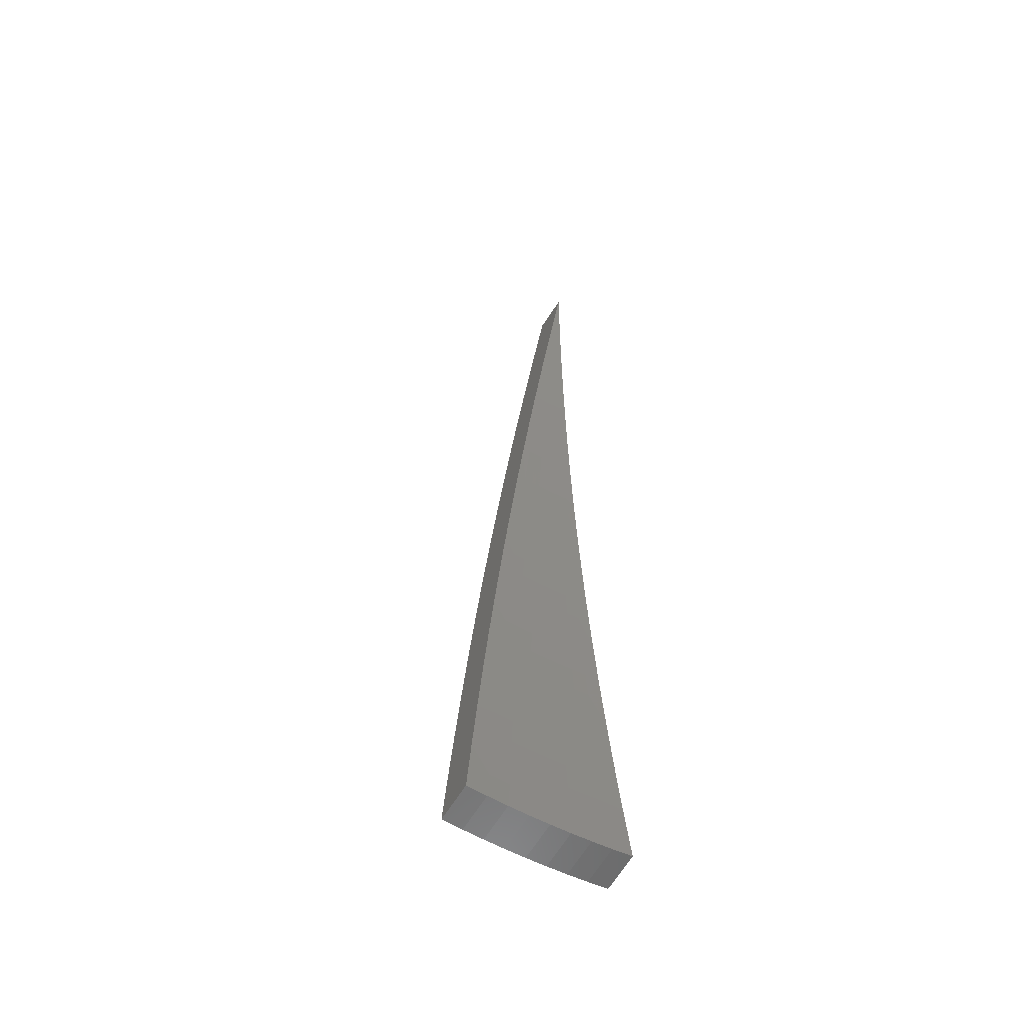
<metadata>
{"format":"stl","ext":"stl","renderer":"f3d","projection":"perspective","resolution":1024,"background":"white","views":[{"elev":-48.0,"azim":151.2,"up":"+Y"}]}
</metadata>
<code>
# stl→obj: 416 verts, 828 faces
v 0.3439 -1.95 11.23
v 0.3227 -1.83 11.26
v 0.3466 -1.966 11.32
v 0.3015 -1.71 11.28
v 0.2802 -1.589 11.3
v 0.3253 -1.845 11.34
v 0.2588 -1.468 11.32
v 0.3038 -1.723 11.37
v 0.2374 -1.347 11.33
v 0.2824 -1.601 11.39
v 0.216 -1.225 11.35
v 0.2609 -1.479 11.41
v 0.1945 -1.103 11.36
v 0.2393 -1.357 11.42
v 0.173 -0.9813 11.38
v 0.2177 -1.235 11.44
v 0.1515 -0.8592 11.39
v 0.1961 -1.112 11.45
v 0.1299 -0.7369 11.4
v 0.1744 -0.9891 11.47
v 0.1083 -0.6144 11.41
v 0.1527 -0.866 11.48
v 0.131 -0.7427 11.49
v 0.08672 -0.4918 11.41
v 0.1092 -0.6193 11.5
v 0.06507 -0.3691 11.42
v 0.0874 -0.4957 11.5
v 0.0434 -0.2462 11.42
v 0.06559 -0.372 11.51
v 0.04374 -0.2481 11.51
v 0.02171 -0.1231 11.42
v 0.02188 -0.1241 11.51
v -6.781e-16 -8.117e-32 11.43
v -6.837e-16 -8.185e-32 11.52
v 0.2908 -1.896 11.24
v 0.3013 -1.958 11.23
v 0.2585 -1.964 11.23
v 0.2485 -1.902 11.24
v 0.2156 -1.969 11.23
v 0.2064 -1.907 11.24
v 0.1726 -1.973 11.23
v 0.1646 -1.911 11.24
v 0.1295 -1.976 11.23
v 0.123 -1.914 11.24
v 0.08639 -1.979 11.23
v 0.0817 -1.916 11.24
v 0.04321 -1.98 11.23
v 0.04069 -1.917 11.24
v -1.783e-17 -1.981 11.23
v -1.429e-16 -1.858 11.26
v -1.307e-16 -1.736 11.28
v 0.03801 -1.791 11.27
v 0.03935 -1.854 11.26
v -1.199e-16 -1.613 11.3
v 0.03534 -1.665 11.29
v 0.03667 -1.728 11.28
v 0.07632 -1.79 11.27
v 0.07901 -1.853 11.26
v 0.119 -1.851 11.26
v -1.103e-16 -1.49 11.32
v 0.03267 -1.539 11.31
v 0.034 -1.602 11.3
v 0.07096 -1.664 11.29
v 0.07364 -1.727 11.28
v 0.1109 -1.725 11.28
v 0.1149 -1.788 11.27
v 0.1538 -1.785 11.27
v 0.1592 -1.848 11.26
v 0.1996 -1.844 11.26
v -1.018e-16 -1.367 11.33
v 0.03001 -1.414 11.33
v 0.03134 -1.477 11.32
v 0.0656 -1.538 11.31
v 0.06828 -1.601 11.3
v 0.1028 -1.599 11.3
v 0.1068 -1.662 11.29
v 0.143 -1.659 11.29
v 0.1484 -1.722 11.28
v 0.1861 -1.719 11.28
v 0.1929 -1.781 11.27
v 0.2321 -1.777 11.27
v 0.2403 -1.839 11.26
v 0.2812 -1.834 11.26
v -9.39e-17 -1.244 11.35
v 0.02736 -1.289 11.34
v 0.02868 -1.351 11.34
v 0.06026 -1.413 11.33
v 0.06293 -1.476 11.32
v 0.09475 -1.474 11.32
v 0.09877 -1.537 11.31
v 0.1322 -1.534 11.31
v 0.1376 -1.597 11.3
v 0.1725 -1.594 11.3
v 0.1793 -1.656 11.29
v 0.2158 -1.652 11.29
v 0.224 -1.714 11.28
v 0.2621 -1.709 11.28
v 0.2716 -1.771 11.27
v -8.65e-17 -1.12 11.36
v 0.02471 -1.164 11.36
v 0.02603 -1.227 11.35
v 0.05493 -1.288 11.34
v 0.05759 -1.351 11.34
v 0.08672 -1.349 11.34
v 0.09073 -1.411 11.33
v 0.1214 -1.409 11.33
v 0.1268 -1.472 11.32
v 0.159 -1.469 11.32
v 0.1658 -1.531 11.31
v 0.1995 -1.527 11.31
v 0.2077 -1.59 11.3
v 0.243 -1.585 11.3
v 0.2525 -1.647 11.29
v -7.933e-17 -0.9965 11.38
v 0.02207 -1.04 11.37
v 0.02339 -1.102 11.37
v 0.04961 -1.163 11.36
v 0.05227 -1.226 11.35
v 0.0787 -1.224 11.35
v 0.08271 -1.287 11.34
v 0.1107 -1.285 11.34
v 0.116 -1.347 11.34
v 0.1455 -1.344 11.34
v 0.1523 -1.406 11.33
v 0.1833 -1.403 11.33
v 0.1914 -1.465 11.32
v 0.224 -1.461 11.32
v 0.2335 -1.523 11.31
v -7.212e-17 -0.8725 11.39
v 0.01944 -0.9158 11.38
v 0.02075 -0.9778 11.38
v 0.04431 -1.039 11.37
v 0.04696 -1.101 11.37
v 0.07071 -1.1 11.37
v 0.0747 -1.162 11.36
v 0.09996 -1.16 11.36
v 0.1053 -1.222 11.35
v 0.1321 -1.22 11.35
v 0.1388 -1.282 11.34
v 0.1671 -1.279 11.34
v 0.1752 -1.341 11.34
v 0.205 -1.337 11.34
v 0.2145 -1.399 11.33
v 0.01812 -0.854 11.39
v -6.463e-17 -0.7483 11.4
v 0.01551 -0.7306 11.4
v -5.66e-17 -0.6239 11.41
v 0.0129 -0.6076 11.41
v -4.778e-17 -0.4994 11.41
v 0.0103 -0.4851 11.41
v -3.791e-17 -0.3747 11.42
v 0.007705 -0.3631 11.42
v -2.675e-17 -0.25 11.42
v 0.005126 -0.2415 11.42
v -1.405e-17 -0.125 11.42
v 0.002557 -0.1205 11.42
v 0.03663 -0.2389 11.42
v 0.01827 -0.1192 11.42
v 0.05506 -0.3591 11.42
v 0.07357 -0.4798 11.41
v 0.09216 -0.601 11.41
v 0.1108 -0.7226 11.4
v 0.1295 -0.8447 11.39
v 0.1389 -0.9059 11.38
v 0.1483 -0.9672 11.38
v 0.1577 -1.029 11.37
v 0.1267 -0.9701 11.38
v 0.1348 -1.032 11.37
v 0.1053 -0.9725 11.38
v 0.112 -1.034 11.37
v 0.08395 -0.9745 11.38
v 0.08928 -1.036 11.37
v 0.06274 -0.976 11.38
v 0.06672 -1.038 11.37
v 0.04167 -0.9771 11.38
v 0.1671 -1.09 11.37
v 0.1428 -1.093 11.37
v 0.1187 -1.096 11.37
v 0.09462 -1.098 11.37
v 0.1766 -1.152 11.36
v 0.186 -1.213 11.35
v 0.1955 -1.275 11.34
v 0.159 -1.217 11.35
v 0.005135 -0.1204 11.42
v 0.007731 -0.1203 11.42
v 0.01035 -0.1201 11.42
v 0.01298 -0.1198 11.42
v 0.01562 -0.1195 11.42
v 0.1509 -1.155 11.36
v 0.1254 -1.158 11.36
v 0.1187 -0.9086 11.38
v 0.09862 -0.9109 11.38
v 0.07863 -0.9128 11.38
v 0.05876 -0.9142 11.38
v 0.03903 -0.9152 11.38
v 0.1107 -0.8473 11.39
v 0.09196 -0.8494 11.39
v 0.07332 -0.8511 11.39
v 0.0548 -0.8525 11.39
v 0.03639 -0.8534 11.39
v 0.0947 -0.7248 11.4
v 0.07867 -0.7267 11.4
v 0.06273 -0.7281 11.4
v 0.04688 -0.7293 11.4
v 0.03113 -0.7301 11.4
v 0.07876 -0.6028 11.41
v 0.06543 -0.6044 11.41
v 0.05217 -0.6056 11.41
v 0.03899 -0.6065 11.41
v 0.02589 -0.6072 11.41
v 0.06288 -0.4813 11.41
v 0.05224 -0.4825 11.41
v 0.04165 -0.4835 11.41
v 0.03113 -0.4842 11.41
v 0.02067 -0.4848 11.41
v 0.04706 -0.3602 11.42
v 0.0391 -0.3611 11.42
v 0.03117 -0.3618 11.42
v 0.0233 -0.3624 11.42
v 0.01547 -0.3628 11.42
v 0.03131 -0.2396 11.42
v 0.02601 -0.2402 11.42
v 0.02074 -0.2407 11.42
v 0.0155 -0.2411 11.42
v 0.01029 -0.2414 11.42
v -1.795e-17 -1.996 11.32
v -1.44e-16 -1.873 11.34
v -1.316e-16 -1.749 11.37
v -1.207e-16 -1.625 11.39
v -1.111e-16 -1.501 11.41
v -1.024e-16 -1.377 11.42
v -9.445e-17 -1.252 11.44
v -8.7e-17 -1.128 11.45
v -7.977e-17 -1.003 11.47
v -7.251e-17 -0.8779 11.48
v -6.496e-17 -0.7528 11.49
v -5.689e-17 -0.6276 11.5
v -4.802e-17 -0.5023 11.5
v -3.81e-17 -0.3768 11.51
v -2.689e-17 -0.2513 11.51
v -1.412e-17 -0.1257 11.51
v 0.04101 -1.932 11.33
v 0.04355 -1.996 11.32
v 0.08234 -1.931 11.33
v 0.08707 -1.994 11.32
v 0.124 -1.929 11.33
v 0.1306 -1.992 11.32
v 0.1659 -1.926 11.33
v 0.174 -1.989 11.32
v 0.2081 -1.922 11.33
v 0.2173 -1.984 11.32
v 0.2505 -1.917 11.33
v 0.2606 -1.979 11.32
v 0.293 -1.911 11.33
v 0.3037 -1.973 11.32
v 0.2834 -1.848 11.34
v 0.2422 -1.854 11.34
v 0.2012 -1.859 11.34
v 0.1604 -1.862 11.34
v 0.1199 -1.865 11.34
v 0.07963 -1.867 11.34
v 0.03966 -1.869 11.34
v 0.03831 -1.805 11.36
v 0.03696 -1.742 11.37
v 0.03562 -1.678 11.38
v 0.07152 -1.677 11.38
v 0.06882 -1.614 11.39
v 0.1036 -1.612 11.39
v 0.09955 -1.549 11.4
v 0.1332 -1.546 11.4
v 0.1278 -1.483 11.41
v 0.1603 -1.48 11.41
v 0.1535 -1.418 11.42
v 0.1847 -1.414 11.42
v 0.1766 -1.351 11.42
v 0.2066 -1.347 11.42
v 0.197 -1.285 11.43
v 0.2738 -1.785 11.36
v 0.2641 -1.723 11.37
v 0.2545 -1.66 11.38
v 0.2257 -1.728 11.37
v 0.2175 -1.665 11.38
v 0.1875 -1.732 11.37
v 0.1807 -1.669 11.38
v 0.1495 -1.736 11.37
v 0.1441 -1.673 11.38
v 0.1117 -1.738 11.37
v 0.1077 -1.675 11.38
v 0.07422 -1.74 11.37
v 0.2449 -1.597 11.39
v 0.2093 -1.602 11.39
v 0.1739 -1.606 11.39
v 0.1386 -1.609 11.39
v 0.2353 -1.535 11.4
v 0.2257 -1.472 11.41
v 0.2162 -1.41 11.42
v 0.1929 -1.477 11.41
v 0.178 -1.161 11.45
v 0.1875 -1.223 11.44
v 0.1684 -1.289 11.43
v 0.1467 -1.355 11.42
v 0.1224 -1.42 11.42
v 0.0955 -1.486 11.41
v 0.06612 -1.55 11.4
v 0.03427 -1.615 11.39
v 0.159 -1.037 11.46
v 0.1685 -1.099 11.46
v 0.1521 -1.164 11.45
v 0.1602 -1.226 11.44
v 0.1331 -1.23 11.44
v 0.1399 -1.292 11.43
v 0.1115 -1.295 11.43
v 0.1169 -1.358 11.42
v 0.0874 -1.36 11.42
v 0.09145 -1.423 11.42
v 0.06073 -1.424 11.42
v 0.06342 -1.487 11.41
v 0.03159 -1.488 11.41
v 0.03293 -1.551 11.4
v 0.14 -0.913 11.47
v 0.1495 -0.9748 11.47
v 0.1359 -1.04 11.46
v 0.144 -1.102 11.46
v 0.1196 -1.105 11.46
v 0.1264 -1.167 11.45
v 0.1007 -1.169 11.45
v 0.1061 -1.232 11.44
v 0.07932 -1.234 11.44
v 0.08336 -1.297 11.43
v 0.05536 -1.298 11.43
v 0.05805 -1.361 11.42
v 0.02891 -1.362 11.42
v 0.03025 -1.425 11.42
v 0.1305 -0.8514 11.48
v 0.1117 -0.7283 11.49
v 0.09288 -0.6058 11.5
v 0.07415 -0.4836 11.5
v 0.0555 -0.362 11.51
v 0.03692 -0.2408 11.51
v 0.01842 -0.1201 11.51
v 0.005166 -0.2434 11.51
v 0.002577 -0.1214 11.51
v 0.007766 -0.3659 11.51
v 0.01038 -0.4889 11.5
v 0.013 -0.6124 11.5
v 0.01563 -0.7363 11.49
v 0.01827 -0.8607 11.48
v 0.01959 -0.923 11.47
v 0.02092 -0.9855 11.47
v 0.02224 -1.048 11.46
v 0.042 -0.9848 11.47
v 0.04466 -1.047 11.46
v 0.06323 -0.9837 11.47
v 0.06725 -1.046 11.46
v 0.08461 -0.9822 11.47
v 0.08998 -1.045 11.46
v 0.1061 -0.9802 11.47
v 0.1129 -1.042 11.46
v 0.1277 -0.9777 11.47
v 0.02357 -1.111 11.46
v 0.04733 -1.11 11.46
v 0.07127 -1.109 11.46
v 0.09536 -1.107 11.46
v 0.0249 -1.173 11.45
v 0.02624 -1.236 11.44
v 0.02757 -1.299 11.43
v 0.05268 -1.235 11.44
v 0.01574 -0.1205 11.51
v 0.01308 -0.1208 11.51
v 0.01043 -0.121 11.51
v 0.007792 -0.1212 11.51
v 0.005175 -0.1214 11.51
v 0.07692 -1.804 11.36
v 0.1158 -1.802 11.36
v 0.155 -1.799 11.36
v 0.1944 -1.795 11.36
v 0.234 -1.791 11.36
v 0.05001 -1.173 11.45
v 0.07529 -1.171 11.45
v 0.03934 -0.9224 11.47
v 0.05923 -0.9214 11.47
v 0.07925 -0.92 11.47
v 0.0994 -0.9181 11.47
v 0.1197 -0.9158 11.47
v 0.03668 -0.8601 11.48
v 0.05523 -0.8592 11.48
v 0.0739 -0.8578 11.48
v 0.09268 -0.8561 11.48
v 0.1116 -0.8539 11.48
v 0.03138 -0.7358 11.49
v 0.04725 -0.735 11.49
v 0.06322 -0.7339 11.49
v 0.07929 -0.7324 11.49
v 0.09545 -0.7305 11.49
v 0.0261 -0.612 11.5
v 0.0393 -0.6113 11.5
v 0.05258 -0.6104 11.5
v 0.06595 -0.6091 11.5
v 0.07938 -0.6076 11.5
v 0.02084 -0.4886 11.5
v 0.03137 -0.4881 11.5
v 0.04198 -0.4873 11.5
v 0.05265 -0.4863 11.5
v 0.06338 -0.4851 11.5
v 0.01559 -0.3657 11.51
v 0.02348 -0.3653 11.51
v 0.03142 -0.3647 11.51
v 0.0394 -0.364 11.51
v 0.04743 -0.363 11.51
v 0.01037 -0.2433 11.51
v 0.01562 -0.243 11.51
v 0.0209 -0.2426 11.51
v 0.02621 -0.2421 11.51
v 0.03155 -0.2415 11.51
v 0.1671 -1.543 11.4
v 0.2011 -1.539 11.4
f 1 2 3
f 3 2 4
f 3 4 5
f 3 5 6
f 6 5 7
f 6 7 8
f 8 7 9
f 8 9 10
f 10 9 11
f 10 11 12
f 12 11 13
f 12 13 14
f 14 13 15
f 14 15 16
f 16 15 17
f 16 17 18
f 18 17 19
f 18 19 20
f 20 19 21
f 20 21 22
f 22 21 23
f 23 21 24
f 23 24 25
f 25 24 26
f 25 26 27
f 27 26 28
f 27 28 29
f 29 28 30
f 30 28 31
f 30 31 32
f 32 31 33
f 32 33 34
f 2 1 35
f 35 1 36
f 35 36 37
f 35 37 38
f 38 37 39
f 38 39 40
f 40 39 41
f 40 41 42
f 42 41 43
f 42 43 44
f 44 43 45
f 44 45 46
f 46 45 47
f 46 47 48
f 48 47 49
f 48 49 50
f 51 52 50
f 50 52 53
f 50 53 48
f 48 53 46
f 54 55 51
f 51 55 56
f 51 56 52
f 52 56 57
f 52 57 58
f 58 57 59
f 58 59 44
f 44 59 42
f 60 61 54
f 54 61 62
f 54 62 55
f 55 62 63
f 55 63 64
f 64 63 65
f 64 65 66
f 66 65 67
f 66 67 68
f 68 67 69
f 68 69 40
f 40 69 38
f 70 71 60
f 60 71 72
f 60 72 61
f 61 72 73
f 61 73 74
f 74 73 75
f 74 75 76
f 76 75 77
f 76 77 78
f 78 77 79
f 78 79 80
f 80 79 81
f 80 81 82
f 82 81 83
f 82 83 35
f 35 83 2
f 84 85 70
f 70 85 86
f 70 86 71
f 71 86 87
f 71 87 88
f 88 87 89
f 88 89 90
f 90 89 91
f 90 91 92
f 92 91 93
f 92 93 94
f 94 93 95
f 94 95 96
f 96 95 97
f 96 97 98
f 98 97 4
f 98 4 2
f 99 100 84
f 84 100 101
f 84 101 85
f 85 101 102
f 85 102 103
f 103 102 104
f 103 104 105
f 105 104 106
f 105 106 107
f 107 106 108
f 107 108 109
f 109 108 110
f 109 110 111
f 111 110 112
f 111 112 113
f 113 112 5
f 113 5 4
f 114 115 99
f 99 115 116
f 99 116 100
f 100 116 117
f 100 117 118
f 118 117 119
f 118 119 120
f 120 119 121
f 120 121 122
f 122 121 123
f 122 123 124
f 124 123 125
f 124 125 126
f 126 125 127
f 126 127 128
f 128 127 7
f 128 7 5
f 129 130 114
f 114 130 131
f 114 131 115
f 115 131 132
f 115 132 133
f 133 132 134
f 133 134 135
f 135 134 136
f 135 136 137
f 137 136 138
f 137 138 139
f 139 138 140
f 139 140 141
f 141 140 142
f 141 142 143
f 143 142 9
f 143 9 7
f 130 129 144
f 144 129 145
f 144 145 146
f 146 145 147
f 146 147 148
f 148 147 149
f 148 149 150
f 150 149 151
f 150 151 152
f 152 151 153
f 152 153 154
f 154 153 155
f 154 155 156
f 156 155 33
f 28 157 31
f 31 157 158
f 31 158 33
f 157 28 159
f 159 28 26
f 159 26 160
f 160 26 24
f 160 24 161
f 161 24 21
f 161 21 162
f 162 21 19
f 162 19 163
f 163 19 17
f 163 17 164
f 164 17 15
f 164 15 165
f 165 15 166
f 165 166 167
f 167 166 168
f 167 168 169
f 169 168 170
f 169 170 171
f 171 170 172
f 171 172 173
f 173 172 174
f 173 174 175
f 175 174 132
f 175 132 131
f 15 13 166
f 166 13 176
f 166 176 168
f 168 176 177
f 168 177 170
f 170 177 178
f 170 178 172
f 172 178 179
f 172 179 174
f 174 179 134
f 174 134 132
f 176 13 180
f 180 13 11
f 180 11 181
f 181 11 182
f 181 182 183
f 183 182 140
f 183 140 138
f 11 9 182
f 182 9 142
f 182 142 140
f 156 33 184
f 184 33 185
f 185 33 186
f 186 33 187
f 187 33 188
f 188 33 158
f 98 2 83
f 113 4 97
f 96 98 81
f 81 98 83
f 128 5 112
f 111 113 95
f 95 113 97
f 143 7 127
f 126 128 110
f 110 128 112
f 141 143 125
f 125 143 127
f 177 176 180
f 180 181 189
f 189 181 183
f 189 183 190
f 190 183 138
f 190 138 136
f 164 165 191
f 191 165 167
f 191 167 192
f 192 167 169
f 192 169 193
f 193 169 171
f 193 171 194
f 194 171 173
f 194 173 195
f 195 173 175
f 195 175 130
f 130 175 131
f 163 164 196
f 196 164 191
f 196 191 197
f 197 191 192
f 197 192 198
f 198 192 193
f 198 193 199
f 199 193 194
f 199 194 200
f 200 194 195
f 200 195 144
f 144 195 130
f 162 163 201
f 201 163 196
f 201 196 202
f 202 196 197
f 202 197 203
f 203 197 198
f 203 198 204
f 204 198 199
f 204 199 205
f 205 199 200
f 205 200 146
f 146 200 144
f 161 162 206
f 206 162 201
f 206 201 207
f 207 201 202
f 207 202 208
f 208 202 203
f 208 203 209
f 209 203 204
f 209 204 210
f 210 204 205
f 210 205 148
f 148 205 146
f 160 161 211
f 211 161 206
f 211 206 212
f 212 206 207
f 212 207 213
f 213 207 208
f 213 208 214
f 214 208 209
f 214 209 215
f 215 209 210
f 215 210 150
f 150 210 148
f 159 160 216
f 216 160 211
f 216 211 217
f 217 211 212
f 217 212 218
f 218 212 213
f 218 213 219
f 219 213 214
f 219 214 220
f 220 214 215
f 220 215 152
f 152 215 150
f 188 158 157
f 157 159 221
f 221 159 216
f 221 216 222
f 222 216 217
f 222 217 223
f 223 217 218
f 223 218 224
f 224 218 219
f 224 219 225
f 225 219 220
f 225 220 154
f 154 220 152
f 35 38 82
f 82 38 69
f 82 69 80
f 80 69 67
f 80 67 78
f 78 67 65
f 78 65 76
f 76 65 63
f 76 63 74
f 74 63 62
f 74 62 61
f 94 96 79
f 79 96 81
f 109 111 93
f 93 111 95
f 124 126 108
f 108 126 110
f 139 141 123
f 123 141 125
f 178 177 189
f 189 177 180
f 178 189 190
f 187 188 221
f 221 188 157
f 187 221 222
f 92 94 77
f 77 94 79
f 107 109 91
f 91 109 93
f 122 124 106
f 106 124 108
f 137 139 121
f 121 139 123
f 179 178 190
f 179 190 136
f 186 187 222
f 186 222 223
f 40 42 68
f 68 42 59
f 68 59 66
f 66 59 57
f 66 57 64
f 64 57 56
f 64 56 55
f 90 92 75
f 75 92 77
f 105 107 89
f 89 107 91
f 120 122 104
f 104 122 106
f 135 137 119
f 119 137 121
f 134 179 136
f 185 186 223
f 185 223 224
f 88 90 73
f 73 90 75
f 103 105 87
f 87 105 89
f 118 120 102
f 102 120 104
f 133 135 117
f 117 135 119
f 184 185 224
f 184 224 225
f 44 46 58
f 58 46 53
f 58 53 52
f 71 88 72
f 72 88 73
f 85 103 86
f 86 103 87
f 100 118 101
f 101 118 102
f 115 133 116
f 116 133 117
f 156 184 225
f 156 225 154
f 49 226 50
f 50 226 51
f 51 226 54
f 54 226 227
f 54 227 60
f 60 227 228
f 60 228 70
f 70 228 229
f 70 229 84
f 84 229 230
f 84 230 99
f 99 230 231
f 99 231 114
f 114 231 232
f 114 232 129
f 129 232 233
f 129 233 145
f 145 233 234
f 145 234 147
f 147 234 235
f 147 235 236
f 147 236 149
f 149 236 237
f 149 237 151
f 151 237 238
f 151 238 153
f 153 238 239
f 153 239 240
f 153 240 155
f 155 240 241
f 155 241 33
f 33 241 34
f 227 226 242
f 242 226 243
f 242 243 244
f 244 243 245
f 244 245 246
f 246 245 247
f 246 247 248
f 248 247 249
f 248 249 250
f 250 249 251
f 250 251 252
f 252 251 253
f 252 253 254
f 254 253 255
f 254 255 3
f 3 6 254
f 254 6 256
f 254 256 252
f 252 256 257
f 252 257 250
f 250 257 258
f 250 258 248
f 248 258 259
f 248 259 246
f 246 259 260
f 246 260 244
f 244 260 261
f 244 261 242
f 242 261 262
f 242 262 227
f 227 262 263
f 227 263 228
f 228 263 264
f 228 264 265
f 265 264 266
f 265 266 267
f 267 266 268
f 267 268 269
f 269 268 270
f 269 270 271
f 271 270 272
f 271 272 273
f 273 272 274
f 273 274 275
f 275 274 276
f 275 276 277
f 277 276 14
f 277 14 16
f 256 6 278
f 278 6 8
f 278 8 279
f 279 8 280
f 279 280 281
f 281 280 282
f 281 282 283
f 283 282 284
f 283 284 285
f 285 284 286
f 285 286 287
f 287 286 288
f 287 288 289
f 289 288 266
f 289 266 264
f 8 10 280
f 280 10 290
f 280 290 282
f 282 290 291
f 282 291 284
f 284 291 292
f 284 292 286
f 286 292 293
f 286 293 288
f 288 293 268
f 288 268 266
f 290 10 294
f 294 10 12
f 294 12 295
f 295 12 296
f 295 296 297
f 297 296 274
f 297 274 272
f 12 14 296
f 296 14 276
f 296 276 274
f 18 298 16
f 16 298 299
f 16 299 277
f 277 299 300
f 277 300 275
f 275 300 301
f 275 301 273
f 273 301 302
f 273 302 271
f 271 302 303
f 271 303 269
f 269 303 304
f 269 304 267
f 267 304 305
f 267 305 265
f 265 305 229
f 265 229 228
f 20 306 18
f 18 306 307
f 18 307 298
f 298 307 308
f 298 308 309
f 309 308 310
f 309 310 311
f 311 310 312
f 311 312 313
f 313 312 314
f 313 314 315
f 315 314 316
f 315 316 317
f 317 316 318
f 317 318 319
f 319 318 230
f 319 230 229
f 22 320 20
f 20 320 321
f 20 321 306
f 306 321 322
f 306 322 323
f 323 322 324
f 323 324 325
f 325 324 326
f 325 326 327
f 327 326 328
f 327 328 329
f 329 328 330
f 329 330 331
f 331 330 332
f 331 332 333
f 333 332 231
f 333 231 230
f 320 22 334
f 334 22 23
f 334 23 335
f 335 23 25
f 335 25 336
f 336 25 27
f 336 27 337
f 337 27 29
f 337 29 338
f 338 29 30
f 338 30 339
f 339 30 32
f 339 32 340
f 340 32 34
f 240 341 241
f 241 341 342
f 241 342 34
f 341 240 343
f 343 240 239
f 343 239 344
f 344 239 238
f 344 238 345
f 345 238 237
f 345 237 346
f 346 237 236
f 346 236 347
f 347 236 235
f 347 235 348
f 348 235 234
f 348 234 349
f 349 234 350
f 349 350 351
f 351 350 352
f 351 352 353
f 353 352 354
f 353 354 355
f 355 354 356
f 355 356 357
f 357 356 358
f 357 358 359
f 359 358 322
f 359 322 321
f 234 233 350
f 350 233 360
f 350 360 352
f 352 360 361
f 352 361 354
f 354 361 362
f 354 362 356
f 356 362 363
f 356 363 358
f 358 363 324
f 358 324 322
f 360 233 364
f 364 233 232
f 364 232 365
f 365 232 366
f 365 366 367
f 367 366 330
f 367 330 328
f 232 231 366
f 366 231 332
f 366 332 330
f 340 34 368
f 368 34 369
f 369 34 370
f 370 34 371
f 371 34 372
f 372 34 342
f 289 264 263
f 263 262 373
f 373 262 261
f 373 261 374
f 374 261 260
f 374 260 375
f 375 260 259
f 375 259 376
f 376 259 258
f 376 258 377
f 377 258 257
f 377 257 278
f 278 257 256
f 319 229 305
f 333 230 318
f 317 319 304
f 304 319 305
f 331 333 316
f 316 333 318
f 361 360 364
f 364 365 378
f 378 365 367
f 378 367 379
f 379 367 328
f 379 328 326
f 348 349 380
f 380 349 351
f 380 351 381
f 381 351 353
f 381 353 382
f 382 353 355
f 382 355 383
f 383 355 357
f 383 357 384
f 384 357 359
f 384 359 320
f 320 359 321
f 347 348 385
f 385 348 380
f 385 380 386
f 386 380 381
f 386 381 387
f 387 381 382
f 387 382 388
f 388 382 383
f 388 383 389
f 389 383 384
f 389 384 334
f 334 384 320
f 346 347 390
f 390 347 385
f 390 385 391
f 391 385 386
f 391 386 392
f 392 386 387
f 392 387 393
f 393 387 388
f 393 388 394
f 394 388 389
f 394 389 335
f 335 389 334
f 345 346 395
f 395 346 390
f 395 390 396
f 396 390 391
f 396 391 397
f 397 391 392
f 397 392 398
f 398 392 393
f 398 393 399
f 399 393 394
f 399 394 336
f 336 394 335
f 344 345 400
f 400 345 395
f 400 395 401
f 401 395 396
f 401 396 402
f 402 396 397
f 402 397 403
f 403 397 398
f 403 398 404
f 404 398 399
f 404 399 337
f 337 399 336
f 343 344 405
f 405 344 400
f 405 400 406
f 406 400 401
f 406 401 407
f 407 401 402
f 407 402 408
f 408 402 403
f 408 403 409
f 409 403 404
f 409 404 338
f 338 404 337
f 372 342 341
f 341 343 410
f 410 343 405
f 410 405 411
f 411 405 406
f 411 406 412
f 412 406 407
f 412 407 413
f 413 407 408
f 413 408 414
f 414 408 409
f 414 409 339
f 339 409 338
f 287 289 373
f 373 289 263
f 287 373 374
f 315 317 303
f 303 317 304
f 329 331 314
f 314 331 316
f 362 361 378
f 378 361 364
f 362 378 379
f 371 372 410
f 410 372 341
f 371 410 411
f 285 287 374
f 285 374 375
f 270 268 293
f 313 315 302
f 302 315 303
f 327 329 312
f 312 329 314
f 363 362 379
f 363 379 326
f 370 371 411
f 370 411 412
f 283 285 375
f 283 375 376
f 270 293 415
f 415 293 292
f 415 292 416
f 416 292 291
f 416 291 294
f 294 291 290
f 311 313 301
f 301 313 302
f 325 327 310
f 310 327 312
f 324 363 326
f 369 370 412
f 369 412 413
f 281 283 376
f 281 376 377
f 297 272 415
f 415 272 270
f 297 415 416
f 309 311 300
f 300 311 301
f 323 325 308
f 308 325 310
f 368 369 413
f 368 413 414
f 279 281 377
f 279 377 278
f 295 297 416
f 295 416 294
f 298 309 299
f 299 309 300
f 306 323 307
f 307 323 308
f 340 368 414
f 340 414 339
f 49 47 226
f 226 47 243
f 243 47 45
f 243 45 245
f 245 45 43
f 245 43 247
f 247 43 41
f 247 41 249
f 249 41 39
f 249 39 251
f 251 39 37
f 251 37 253
f 253 37 36
f 253 36 255
f 255 36 1
f 255 1 3

</code>
